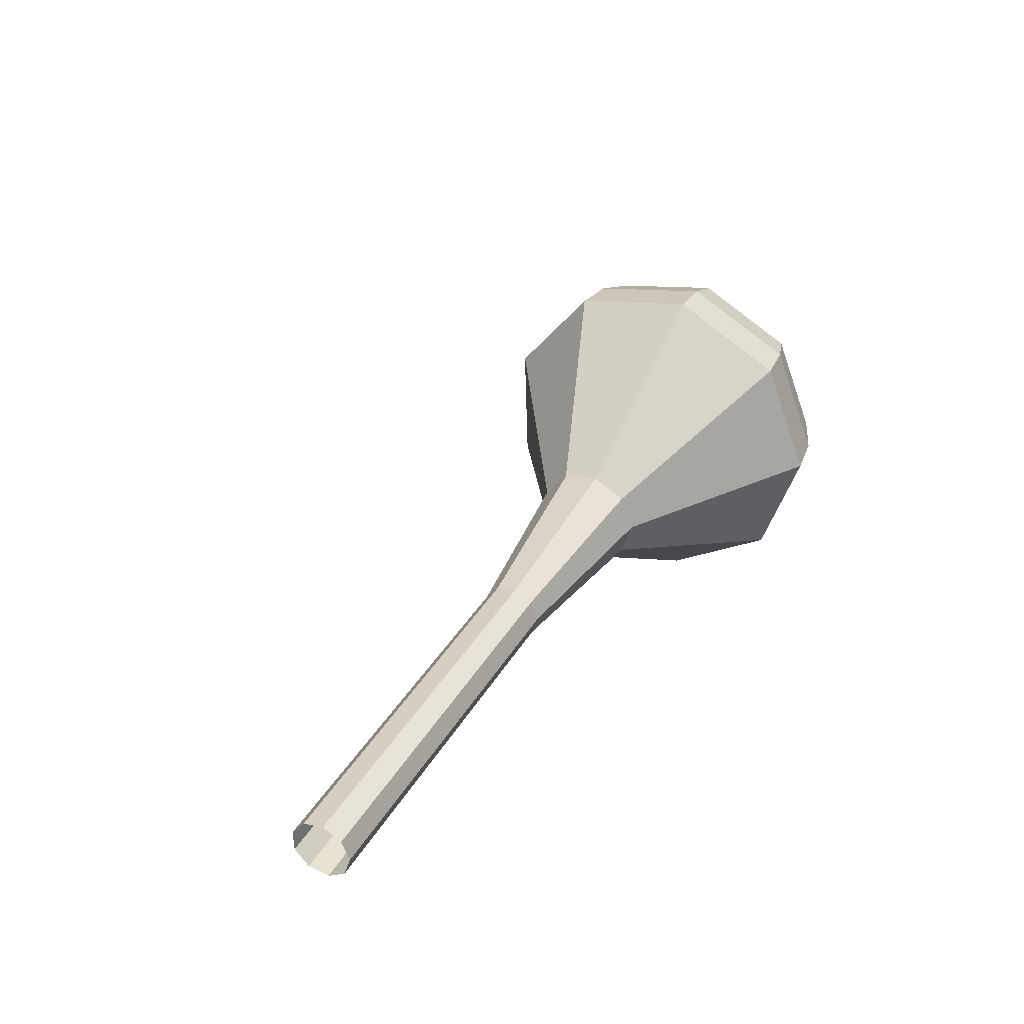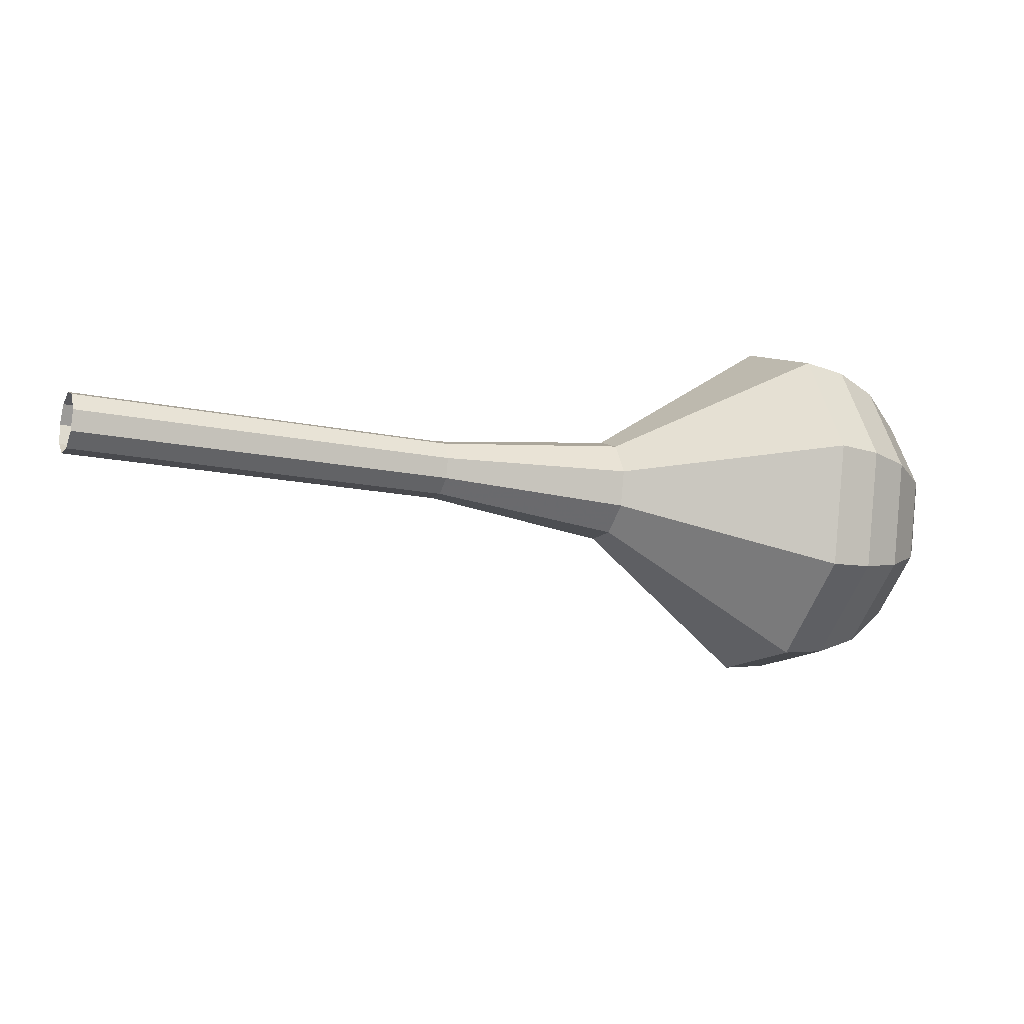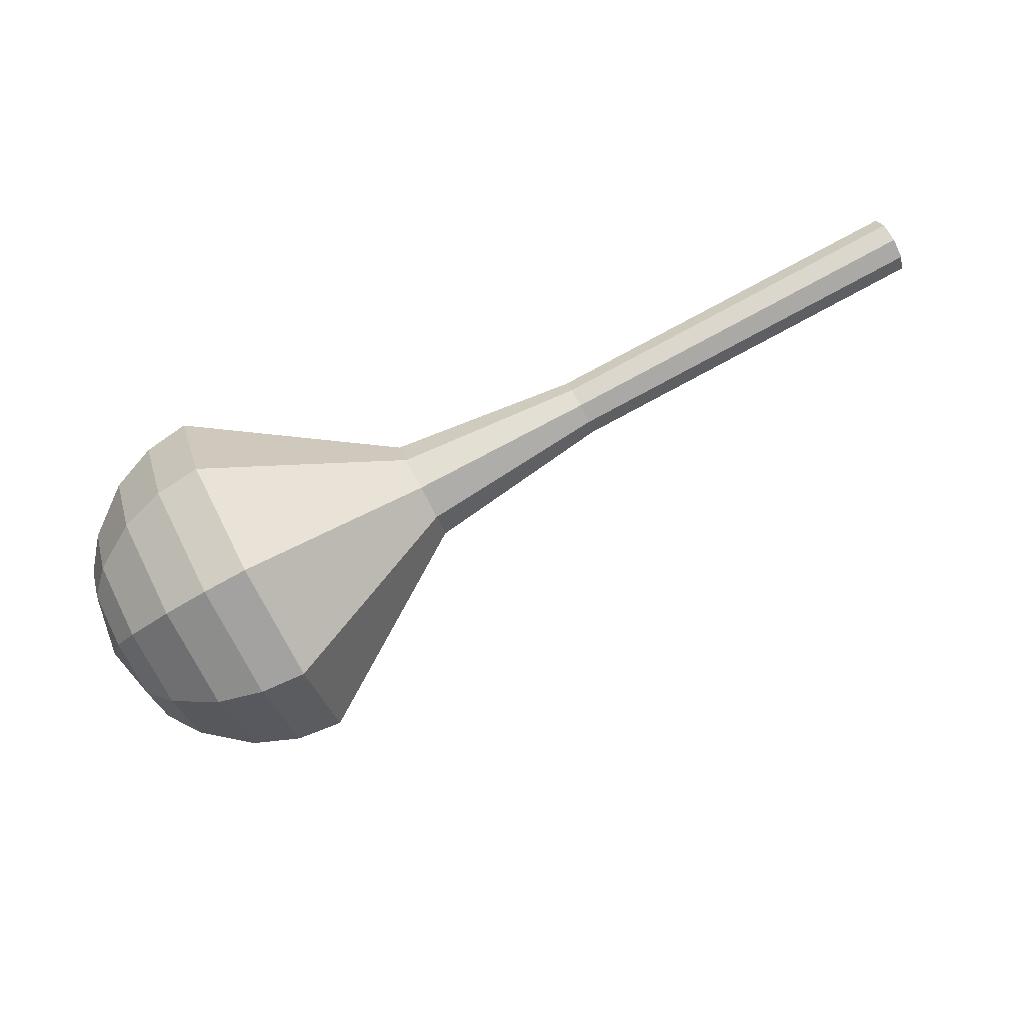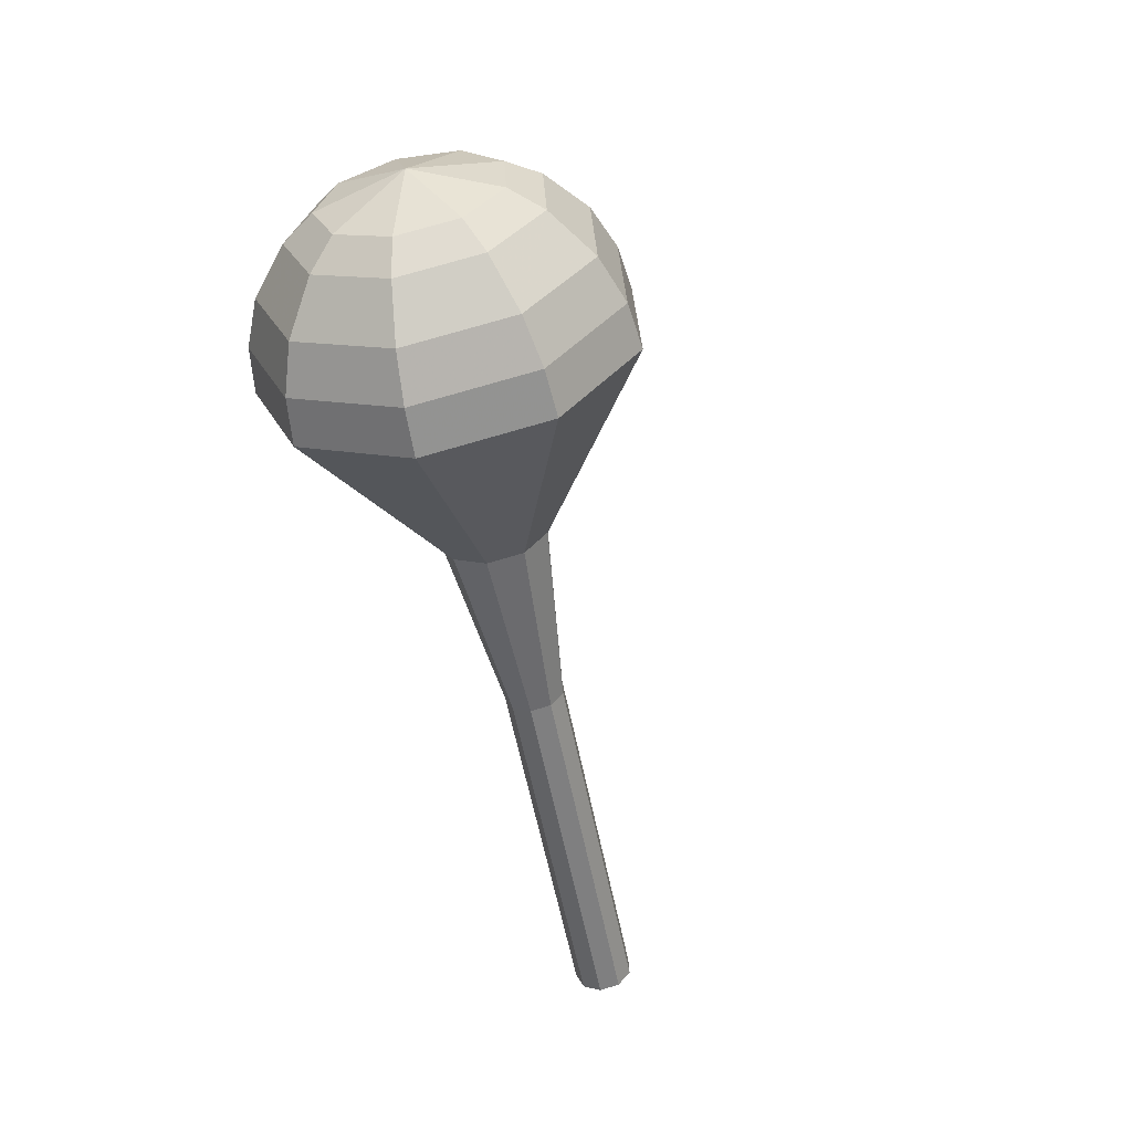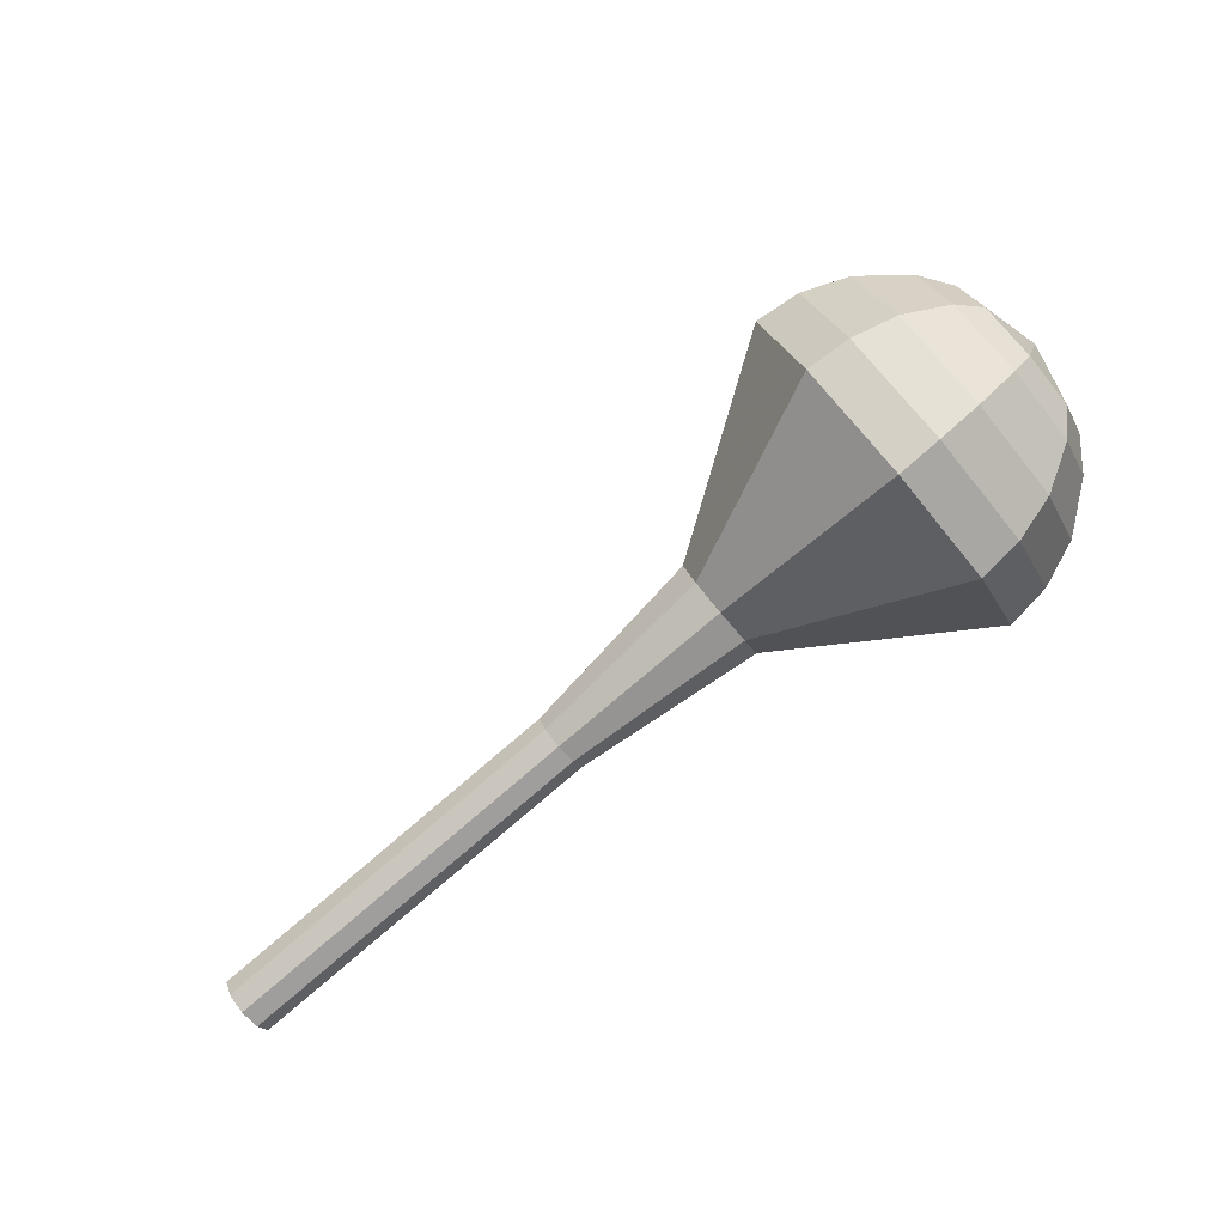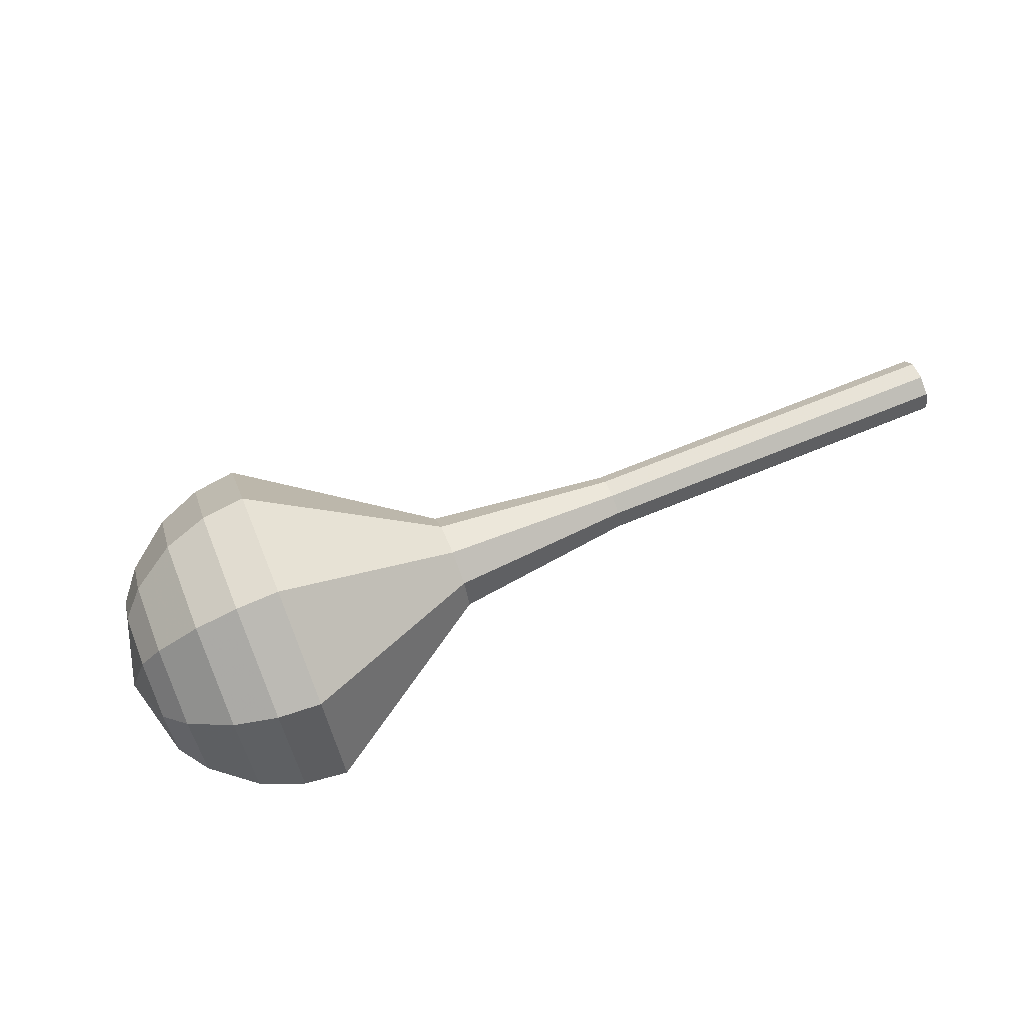
<metadata>
{"format":"obj","ext":"obj","renderer":"f3d","projection":"perspective","resolution":1024,"background":"white","views":[{"elev":17.7,"azim":-48.3,"up":"+Y"},{"elev":19.4,"azim":-4.8,"up":"+Z"},{"elev":54.1,"azim":171.4,"up":"+Z"},{"elev":-41.2,"azim":115.5,"up":"+Y"},{"elev":71.6,"azim":-23.4,"up":"+Y"},{"elev":-71.6,"azim":-146.3,"up":"+Z"}]}
</metadata>
<code>
g tube1
v 163.7 139.2 189.5
v 163.4 139.5 188.8
v 163.1 140.2 188.3
v 162.9 141 188.5
v 162.9 141.5 189.1
v 163.1 141.6 190
v 163.4 141.1 190.6
v 163.7 140.3 190.7
v 163.8 139.6 190.3
v 163.7 139.2 189.5
v 167.4 140.3 188.6
v 167.1 140.5 187.8
v 166.8 141.2 187.4
v 166.6 142 187.5
v 166.6 142.6 188.2
v 166.8 142.7 189
v 167.1 142.2 189.6
v 167.4 141.4 189.8
v 167.5 140.6 189.4
v 167.4 140.3 188.6
v 171.1 141.4 187.7
v 170.8 141.6 186.9
v 170.5 142.3 186.5
v 170.3 143.1 186.6
v 170.3 143.7 187.2
v 170.5 143.7 188.1
v 170.8 143.3 188.7
v 171.1 142.5 188.8
v 171.2 141.7 188.4
v 171.1 141.4 187.7
v 174.8 142.5 186.7
v 174.5 142.7 185.9
v 174.2 143.4 185.5
v 174 144.2 185.7
v 174 144.8 186.3
v 174.2 144.8 187.1
v 174.5 144.3 187.8
v 174.8 143.5 187.9
v 174.9 142.8 187.5
v 174.8 142.5 186.7
v 178.5 143.5 185.8
v 178.2 143.8 185
v 177.9 144.4 184.6
v 177.7 145.3 184.7
v 177.7 145.8 185.4
v 177.9 145.9 186.2
v 178.2 145.4 186.8
v 178.5 144.6 187
v 178.6 143.9 186.5
v 178.5 143.5 185.8
v 186.2 144.7 183.9
v 185.7 145.1 182.5
v 185.2 146.4 181.8
v 184.8 147.8 182
v 184.8 148.8 183.2
v 185.2 148.9 184.6
v 185.7 148 185.7
v 186.2 146.6 186
v 186.4 145.3 185.3
v 186.2 144.7 183.9
v 195.1 141.8 182
v 193.5 143.2 177.3
v 191.7 147.3 174.8
v 190.5 152.2 175.7
v 190.5 155.6 179.5
v 191.6 155.9 184.5
v 193.4 153 188.3
v 195 148.2 189.2
v 195.7 143.8 186.7
v 195.1 141.8 182
v 196.8 142.5 181.6
v 195.2 143.9 177
v 193.5 147.8 174.6
v 192.3 152.6 175.4
v 192.3 155.9 179.1
v 193.4 156.2 184
v 195.2 153.4 187.7
v 196.7 148.8 188.5
v 197.4 144.5 186.1
v 196.8 142.5 181.6
v 198.3 143.8 181.1
v 196.9 145 177.1
v 195.4 148.5 174.9
v 194.3 152.8 175.6
v 194.3 155.7 179
v 195.3 156 183.3
v 196.9 153.5 186.6
v 198.3 149.3 187.3
v 198.8 145.5 185.2
v 198.3 143.8 181.1
v 199.6 145.7 180.7
v 198.6 146.7 177.6
v 197.4 149.4 175.9
v 196.6 152.6 176.5
v 196.6 154.9 179
v 197.3 155.1 182.3
v 198.5 153.2 184.8
v 199.6 150 185.4
v 200 147.1 183.8
v 199.6 145.7 180.7
v 200.1 147.3 180.4
v 199.4 147.9 178.2
v 198.5 149.9 177
v 197.9 152.3 177.4
v 197.9 154 179.2
v 198.5 154.1 181.7
v 199.3 152.7 183.5
v 200.1 150.4 183.9
v 200.4 148.2 182.7
v 200.1 147.3 180.4
v 200 151 180.2
v 200 151 180.2
v 200 151 180.2
v 200 151 180.2
v 200 151 180.2
v 200 151 180.2
v 200 151 180.2
v 200 151 180.2
v 200 151 180.2
v 200 151 180.2
f 1 2 12
f 12 11 1
f 2 3 13
f 13 12 2
f 3 4 14
f 14 13 3
f 4 5 15
f 15 14 4
f 5 6 16
f 16 15 5
f 6 7 17
f 17 16 6
f 7 8 18
f 18 17 7
f 8 9 19
f 19 18 8
f 9 10 20
f 20 19 9
f 11 12 22
f 22 21 11
f 12 13 23
f 23 22 12
f 13 14 24
f 24 23 13
f 14 15 25
f 25 24 14
f 15 16 26
f 26 25 15
f 16 17 27
f 27 26 16
f 17 18 28
f 28 27 17
f 18 19 29
f 29 28 18
f 19 20 30
f 30 29 19
f 21 22 32
f 32 31 21
f 22 23 33
f 33 32 22
f 23 24 34
f 34 33 23
f 24 25 35
f 35 34 24
f 25 26 36
f 36 35 25
f 26 27 37
f 37 36 26
f 27 28 38
f 38 37 27
f 28 29 39
f 39 38 28
f 29 30 40
f 40 39 29
f 31 32 42
f 42 41 31
f 32 33 43
f 43 42 32
f 33 34 44
f 44 43 33
f 34 35 45
f 45 44 34
f 35 36 46
f 46 45 35
f 36 37 47
f 47 46 36
f 37 38 48
f 48 47 37
f 38 39 49
f 49 48 38
f 39 40 50
f 50 49 39
f 41 42 52
f 52 51 41
f 42 43 53
f 53 52 42
f 43 44 54
f 54 53 43
f 44 45 55
f 55 54 44
f 45 46 56
f 56 55 45
f 46 47 57
f 57 56 46
f 47 48 58
f 58 57 47
f 48 49 59
f 59 58 48
f 49 50 60
f 60 59 49
f 51 52 62
f 62 61 51
f 52 53 63
f 63 62 52
f 53 54 64
f 64 63 53
f 54 55 65
f 65 64 54
f 55 56 66
f 66 65 55
f 56 57 67
f 67 66 56
f 57 58 68
f 68 67 57
f 58 59 69
f 69 68 58
f 59 60 70
f 70 69 59
f 61 62 72
f 72 71 61
f 62 63 73
f 73 72 62
f 63 64 74
f 74 73 63
f 64 65 75
f 75 74 64
f 65 66 76
f 76 75 65
f 66 67 77
f 77 76 66
f 67 68 78
f 78 77 67
f 68 69 79
f 79 78 68
f 69 70 80
f 80 79 69
f 71 72 82
f 82 81 71
f 72 73 83
f 83 82 72
f 73 74 84
f 84 83 73
f 74 75 85
f 85 84 74
f 75 76 86
f 86 85 75
f 76 77 87
f 87 86 76
f 77 78 88
f 88 87 77
f 78 79 89
f 89 88 78
f 79 80 90
f 90 89 79
f 81 82 92
f 92 91 81
f 82 83 93
f 93 92 82
f 83 84 94
f 94 93 83
f 84 85 95
f 95 94 84
f 85 86 96
f 96 95 85
f 86 87 97
f 97 96 86
f 87 88 98
f 98 97 87
f 88 89 99
f 99 98 88
f 89 90 100
f 100 99 89
f 91 92 102
f 102 101 91
f 92 93 103
f 103 102 92
f 93 94 104
f 104 103 93
f 94 95 105
f 105 104 94
f 95 96 106
f 106 105 95
f 96 97 107
f 107 106 96
f 97 98 108
f 108 107 97
f 98 99 109
f 109 108 98
f 99 100 110
f 110 109 99
f 101 102 112
f 112 111 101
f 102 103 113
f 113 112 102
f 103 104 114
f 114 113 103
f 104 105 115
f 115 114 104
f 105 106 116
f 116 115 105
f 106 107 117
f 117 116 106
f 107 108 118
f 118 117 107
f 108 109 119
f 119 118 108
f 109 110 120
f 120 119 109
g

</code>
